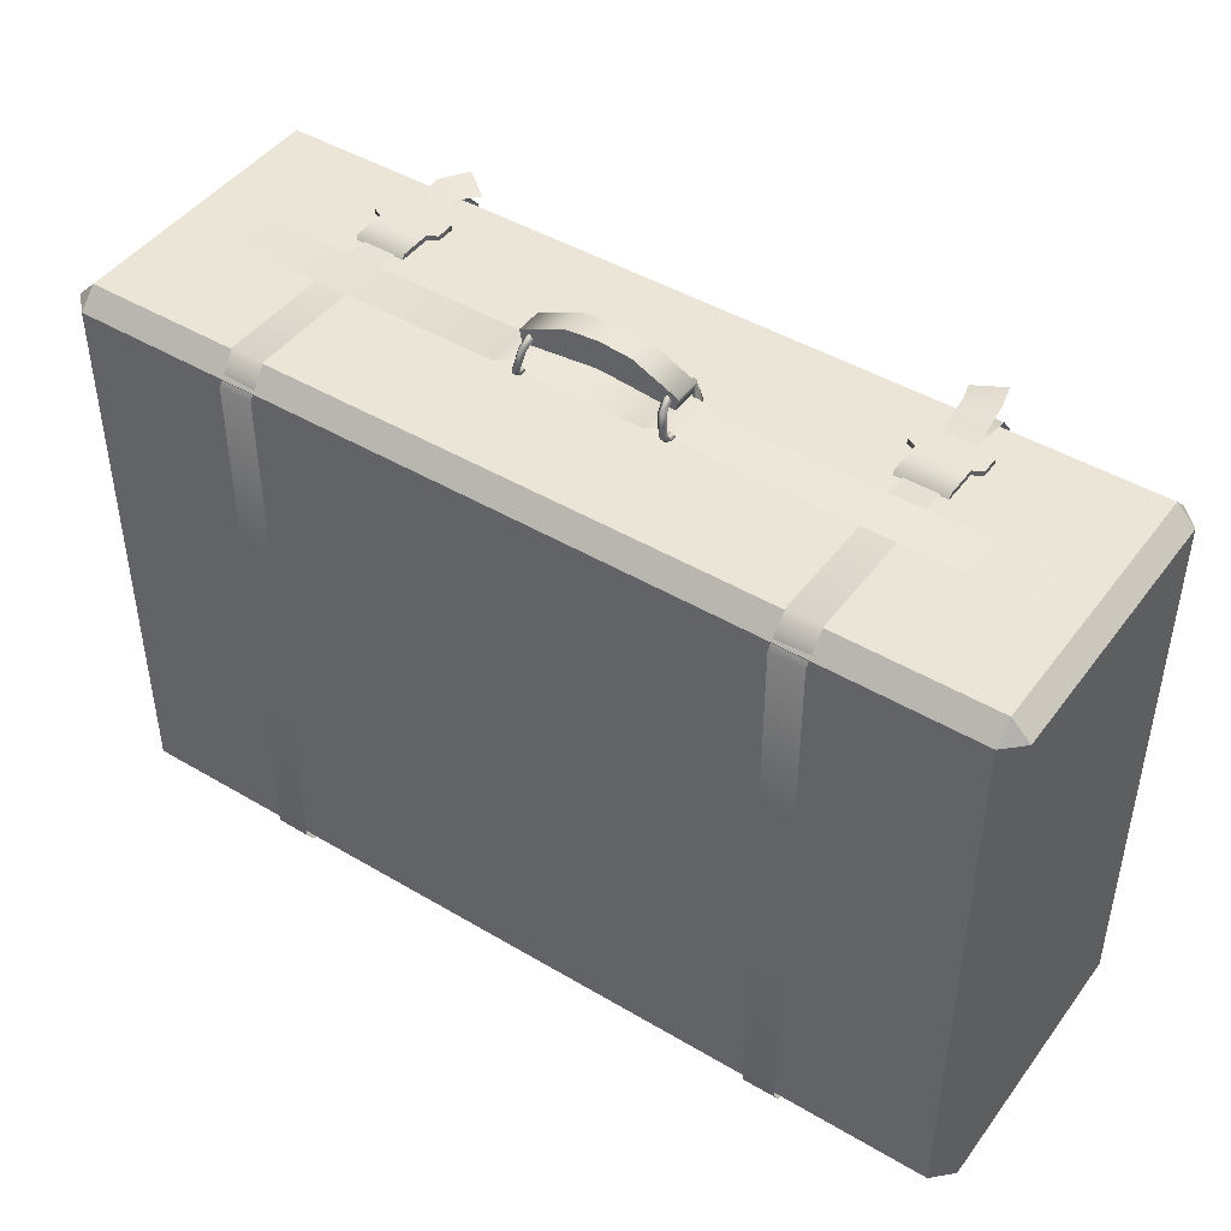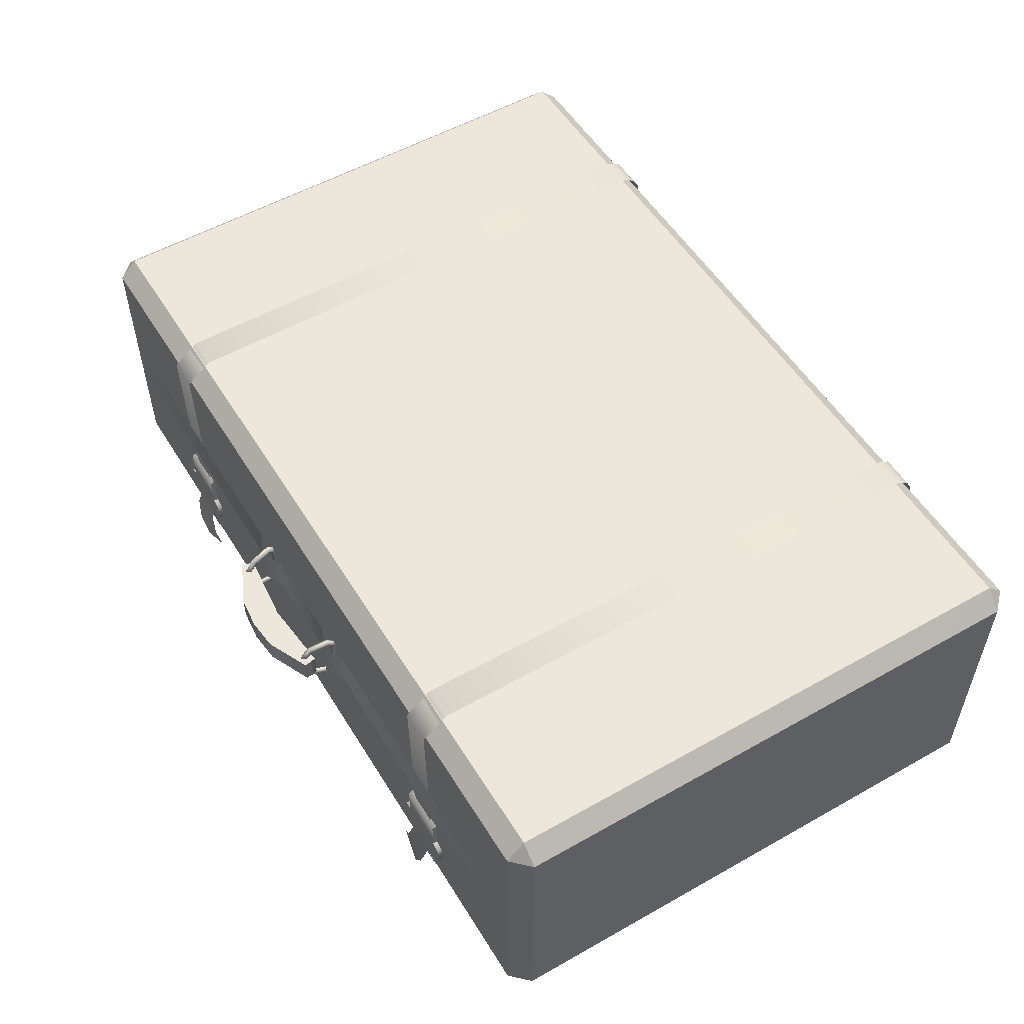
<metadata>
{"format":"obj","ext":"obj","renderer":"f3d","projection":"perspective","resolution":1024,"background":"white","views":[{"elev":45.6,"azim":34.3,"up":"+Y"},{"elev":53.8,"azim":-121.1,"up":"+Z"}]}
</metadata>
<code>
g Suitcase_A_Large_LOD1
v -0.5307 0.7026 0.1878
v -0.5537 0.7022 0.1651
v -0.531 0.7252 0.1654
v -0.5307 0.7026 -0.1858
v -0.531 0.7252 -0.1632
v -0.5537 0.7022 -0.163
v -0.5318 0.02321 0.1893
v -0.5322 0.0007441 0.1666
v -0.5548 0.02375 0.1663
v -0.5318 0.02325 -0.187
v -0.5548 0.02378 -0.164
v -0.5322 0.0007835 -0.1642
v 0.5312 0.7026 0.1878
v 0.5315 0.7252 0.1654
v 0.5541 0.7022 0.1651
v 0.5315 0.7252 -0.1632
v 0.5312 0.7026 -0.1858
v 0.5541 0.7022 -0.163
v 0.532 0.02321 0.1893
v 0.555 0.02375 0.1663
v 0.5326 0.0007441 0.1666
v 0.532 0.02325 -0.187
v 0.5326 0.0007835 -0.1642
v 0.555 0.02378 -0.164
v -0.5 0.7288 -0.01798
v -0.1181 0.7282 0.03557
v -0.5 0.7286 0.03557
v -0.1181 0.7284 -0.01798
v -0.08868 0.741 0.0356
v -0.08868 0.7412 -0.01799
v -0.06098 0.7283 0.03557
v -0.06098 0.7286 -0.01798
v 0.06141 0.7286 -0.01798
v 0.06141 0.7283 0.03557
v 0.0891 0.741 0.0356
v 0.08911 0.7412 -0.01799
v 0.1186 0.7282 0.03557
v 0.1186 0.7284 -0.01798
v 0.4986 0.7286 0.03557
v 0.4986 0.7288 -0.01798
v -0.08272 0.7599 0.03883
v -0.0758 0.7655 0.02382
v -0.07737 0.7571 0.0347
v -0.08066 0.7709 0.02459
v -0.0758 0.7655 -0.008807
v -0.08066 0.7708 -0.009571
v -0.07737 0.757 -0.0196
v -0.0805 0.7601 0.02275
v -0.08674 0.7581 0.03303
v -0.08139 0.7554 0.02891
v -0.0912 0.7341 0.03868
v -0.08554 0.7331 0.03424
v -0.09253 0.727 0.03287
v -0.08609 0.7301 0.03187
v -0.08196 0.7324 0.04048
v -0.08272 0.7599 0.03883
v -0.07737 0.7571 0.0347
v -0.08762 0.7335 0.04492
v -0.09006 0.7204 0.03428
v -0.08362 0.7235 0.03327
v -0.07737 0.7571 0.0347
v -0.08554 0.7331 0.03424
v -0.08196 0.7324 0.04048
v -0.08139 0.7554 0.02891
v -0.0758 0.7655 0.02382
v -0.0805 0.7601 0.02275
v -0.0758 0.7655 -0.008807
v -0.0805 0.7601 -0.007734
v -0.07737 0.757 -0.0196
v -0.08139 0.7554 -0.01378
v -0.08196 0.7324 -0.02507
v -0.08553 0.7331 -0.01883
v -0.08609 0.7301 0.03187
v -0.08196 0.7324 0.04048
v -0.08554 0.7331 0.03424
v -0.08362 0.7235 0.03327
v -0.08362 0.7235 -0.01778
v -0.08609 0.7301 -0.01637
v -0.08553 0.7331 -0.01883
v -0.08196 0.7324 -0.02507
v -0.08362 0.7235 0.03327
v -0.09006 0.7203 -0.01878
v -0.09006 0.7204 0.03428
v -0.08362 0.7235 -0.01778
v -0.08763 0.7334 -0.02951
v -0.08196 0.7324 -0.02507
v -0.09253 0.727 0.03287
v -0.08609 0.7301 -0.01637
v -0.08609 0.7301 0.03187
v -0.09253 0.7269 -0.01737
v -0.0912 0.7341 -0.02327
v -0.08609 0.7301 -0.01637
v -0.0912 0.7341 -0.02327
v -0.08553 0.7331 -0.01883
v -0.08674 0.7581 -0.01792
v -0.08139 0.7554 -0.01378
v -0.08537 0.7654 -0.008497
v -0.0805 0.7601 -0.007734
v -0.08537 0.7655 0.02352
v -0.0805 0.7601 0.02275
v -0.08674 0.7581 0.03303
v -0.08273 0.7597 -0.02374
v -0.08763 0.7334 -0.02951
v -0.08066 0.7708 -0.009571
v -0.09253 0.7269 -0.01737
v -0.08066 0.7709 0.02459
v -0.09006 0.7203 -0.01878
v -0.08272 0.7599 0.03883
v -0.09253 0.727 0.03287
v -0.08762 0.7335 0.04492
v -0.09006 0.7204 0.03428
v -0.0912 0.7341 0.03868
v -0.07737 0.757 -0.0196
v -0.08763 0.7334 -0.02951
v -0.08196 0.7324 -0.02507
v -0.08273 0.7597 -0.02374
v -0.08066 0.7708 -0.009571
v 0.0763 0.7655 0.02382
v 0.08322 0.7599 0.03883
v 0.07787 0.7571 0.0347
v 0.08116 0.7709 0.02459
v 0.0763 0.7655 -0.008807
v 0.08116 0.7708 -0.009571
v 0.07788 0.757 -0.0196
v 0.08724 0.7581 0.03303
v 0.08101 0.7601 0.02275
v 0.0819 0.7554 0.02891
v 0.09171 0.7341 0.03868
v 0.08605 0.7331 0.03424
v 0.09304 0.727 0.03287
v 0.08659 0.7301 0.03187
v 0.08322 0.7599 0.03883
v 0.08247 0.7324 0.04048
v 0.07787 0.7571 0.0347
v 0.08813 0.7335 0.04492
v 0.09057 0.7204 0.03428
v 0.08605 0.7331 0.03424
v 0.07787 0.7571 0.0347
v 0.08247 0.7324 0.04048
v 0.0819 0.7554 0.02891
v 0.0763 0.7655 0.02382
v 0.08101 0.7601 0.02275
v 0.0763 0.7655 -0.008807
v 0.08101 0.7601 -0.007734
v 0.07788 0.757 -0.0196
v 0.08189 0.7554 -0.01378
v 0.08247 0.7324 -0.02507
v 0.08603 0.7331 -0.01883
v 0.08247 0.7324 0.04048
v 0.09057 0.7204 0.03428
v 0.08412 0.7235 0.03327
v 0.09057 0.7203 -0.01878
v 0.08412 0.7235 -0.01778
v 0.08247 0.7324 0.04048
v 0.08659 0.7301 0.03187
v 0.08605 0.7331 0.03424
v 0.08412 0.7235 0.03327
v 0.08412 0.7235 -0.01778
v 0.08659 0.7301 -0.01637
v 0.08603 0.7331 -0.01883
v 0.08247 0.7324 -0.02507
v 0.08659 0.7301 -0.01637
v 0.09304 0.727 0.03287
v 0.08659 0.7301 0.03187
v 0.09304 0.7269 -0.01737
v 0.0917 0.7341 -0.02327
v 0.08814 0.7334 -0.02951
v 0.08412 0.7235 -0.01778
v 0.09057 0.7203 -0.01878
v 0.08247 0.7324 -0.02507
v 0.07788 0.757 -0.0196
v 0.08324 0.7597 -0.02374
v 0.08116 0.7708 -0.009571
v 0.0917 0.7341 -0.02327
v 0.08659 0.7301 -0.01637
v 0.08603 0.7331 -0.01883
v 0.08725 0.7581 -0.01792
v 0.08189 0.7554 -0.01378
v 0.08587 0.7654 -0.008497
v 0.08101 0.7601 -0.007734
v 0.08587 0.7655 0.02352
v 0.08101 0.7601 0.02275
v 0.08724 0.7581 0.03303
v 0.08324 0.7597 -0.02374
v 0.08814 0.7334 -0.02951
v 0.08116 0.7708 -0.009571
v 0.09304 0.7269 -0.01737
v 0.08116 0.7709 0.02459
v 0.09057 0.7203 -0.01878
v 0.08322 0.7599 0.03883
v 0.09304 0.727 0.03287
v 0.08813 0.7335 0.04492
v 0.09057 0.7204 0.03428
v 0.09171 0.7341 0.03868
v -0.09296 0.771 -0.007946
v -0.09002 0.7557 0.02306
v -0.09002 0.7557 -0.007946
v -0.09296 0.771 0.02309
v -0.09002 0.7557 0.02306
v 0.0002103 0.7647 -0.007946
v -0.09002 0.7557 -0.007946
v 0.0002102 0.7647 0.02308
v 0.09044 0.7557 0.02306
v 0.09044 0.7557 -0.007946
v -0.03929 0.7958 -0.007947
v -0.09296 0.771 0.02309
v -0.09296 0.771 -0.007946
v -0.03929 0.7958 0.02315
v 0.0002029 0.7998 0.02316
v 0.0002026 0.7998 -0.007947
v 0.0397 0.7958 0.02315
v 0.0397 0.7958 -0.007947
v 0.09338 0.771 -0.007946
v 0.09338 0.771 0.02309
v 0.0002103 0.7647 -0.007946
v -0.09296 0.771 -0.007946
v -0.09002 0.7557 -0.007946
v -0.03929 0.7958 -0.007947
v 0.0002026 0.7998 -0.007947
v 0.0397 0.7958 -0.007947
v 0.09044 0.7557 -0.007946
v 0.09338 0.771 -0.007946
v -0.09296 0.771 0.02309
v 0.0002102 0.7647 0.02308
v -0.09002 0.7557 0.02306
v -0.03929 0.7958 0.02315
v 0.0002029 0.7998 0.02316
v 0.0397 0.7958 0.02315
v 0.09044 0.7557 0.02306
v 0.09338 0.771 0.02309
v 0.09338 0.771 0.02309
v 0.09044 0.7557 -0.007946
v 0.09044 0.7557 0.02306
v 0.09338 0.771 -0.007946
v 0.5312 0.7026 0.1878
v -0.531 0.7252 0.1654
v 0.5315 0.7252 0.1654
v -0.5307 0.7026 0.1878
v -0.5537 0.7022 -0.163
v -0.5548 0.02375 0.1663
v -0.5548 0.02378 -0.164
v -0.5537 0.7022 0.1651
v -0.5537 0.7022 0.1651
v -0.531 0.7252 -0.1632
v -0.531 0.7252 0.1654
v -0.5537 0.7022 -0.163
v -0.531 0.7252 -0.1632
v 0.5312 0.7026 -0.1858
v 0.5315 0.7252 -0.1632
v -0.5307 0.7026 -0.1858
v 0.5312 0.7026 -0.1858
v -0.5318 0.02325 -0.187
v 0.532 0.02325 -0.187
v -0.5307 0.7026 -0.1858
v 0.5315 0.7252 0.1654
v -0.531 0.7252 -0.1632
v 0.5315 0.7252 -0.1632
v -0.531 0.7252 0.1654
v -0.5322 0.0007441 0.1666
v 0.532 0.02321 0.1893
v 0.5326 0.0007441 0.1666
v -0.5318 0.02321 0.1893
v -0.5318 0.02321 0.1893
v -0.5537 0.7022 0.1651
v -0.5307 0.7026 0.1878
v -0.5548 0.02375 0.1663
v -0.5318 0.02321 0.1893
v 0.5312 0.7026 0.1878
v 0.532 0.02321 0.1893
v -0.5307 0.7026 0.1878
v -0.5322 0.0007835 -0.1642
v 0.5326 0.0007441 0.1666
v 0.5326 0.0007835 -0.1642
v -0.5322 0.0007441 0.1666
v -0.5322 0.0007835 -0.1642
v -0.5548 0.02375 0.1663
v -0.5322 0.0007441 0.1666
v -0.5548 0.02378 -0.164
v 0.532 0.02325 -0.187
v -0.5322 0.0007835 -0.1642
v 0.5326 0.0007835 -0.1642
v -0.5318 0.02325 -0.187
v -0.5537 0.7022 -0.163
v -0.5318 0.02325 -0.187
v -0.5307 0.7026 -0.1858
v -0.5548 0.02378 -0.164
v 0.5312 0.7026 0.1878
v 0.555 0.02375 0.1663
v 0.532 0.02321 0.1893
v 0.5541 0.7022 0.1651
v 0.5315 0.7252 -0.1632
v 0.5541 0.7022 0.1651
v 0.5315 0.7252 0.1654
v 0.5541 0.7022 -0.163
v 0.555 0.02375 0.1663
v 0.5541 0.7022 -0.163
v 0.555 0.02378 -0.164
v 0.5541 0.7022 0.1651
v 0.555 0.02375 0.1663
v 0.5326 0.0007835 -0.1642
v 0.5326 0.0007441 0.1666
v 0.555 0.02378 -0.164
v 0.532 0.02325 -0.187
v 0.5541 0.7022 -0.163
v 0.5312 0.7026 -0.1858
v 0.555 0.02378 -0.164
v -0.3426 0.6956 0.1925
v -0.3033 0.7291 0.1664
v -0.3024 0.6959 0.1925
v -0.3436 0.7291 0.1664
v -0.3041 0.006015 0.1838
v -0.3443 -0.003186 0.1674
v -0.3444 0.006178 0.1838
v -0.3039 -0.003188 0.1674
v -0.3039 -0.003148 -0.165
v -0.3443 -0.003146 -0.165
v -0.3041 0.006057 -0.1814
v -0.3444 0.00622 -0.1814
v -0.3444 0.006178 0.1838
v -0.3042 0.02208 0.1932
v -0.3041 0.006015 0.1838
v -0.3445 0.02246 0.1932
v -0.3024 0.6959 0.1925
v -0.3426 0.6956 0.1925
v -0.3436 0.7291 0.1664
v -0.3031 0.7263 -0.1088
v -0.3033 0.7291 0.1664
v -0.3433 0.7261 -0.1087
v -0.2951 0.7373 -0.15
v -0.3338 0.7417 -0.1605
v -0.3142 0.7396 -0.1938
v -0.2814 0.7346 -0.1705
v -0.3032 0.7245 -0.1723
v -0.3428 0.7036 -0.1896
v -0.3026 0.7038 -0.1896
v -0.3434 0.7244 -0.1723
v -0.3018 0.7302 -0.1315
v -0.3421 0.7322 -0.1315
v -0.3042 0.02212 -0.191
v -0.3444 0.00622 -0.1814
v -0.3041 0.006057 -0.1814
v -0.3445 0.0225 -0.191
v -0.3428 0.7036 -0.1896
v -0.3026 0.7038 -0.1896
v -0.2926 0.7315 -0.1198
v -0.2811 0.7123 -0.1144
v -0.2812 0.7314 -0.1145
v -0.2925 0.7124 -0.1196
v -0.3535 0.7124 -0.1196
v -0.3536 0.7315 -0.1198
v -0.3648 0.7123 -0.1144
v -0.365 0.7314 -0.1145
v -0.2812 0.7311 -0.09186
v -0.2811 0.7123 -0.1144
v -0.2811 0.7121 -0.09176
v -0.2812 0.7314 -0.1145
v -0.2926 0.7311 -0.0866
v -0.2811 0.7121 -0.09176
v -0.2925 0.712 -0.08651
v -0.2812 0.7311 -0.09186
v -0.3536 0.7311 -0.0866
v -0.3648 0.7121 -0.09176
v -0.365 0.7311 -0.09186
v -0.3535 0.712 -0.08651
v -0.365 0.7311 -0.09186
v -0.3648 0.7123 -0.1144
v -0.365 0.7314 -0.1145
v -0.3648 0.7121 -0.09176
v -0.2926 0.7308 -0.04722
v -0.2925 0.712 -0.08651
v -0.2925 0.7153 -0.04075
v -0.2926 0.7311 -0.0866
v -0.3535 0.7153 -0.04075
v -0.3536 0.7311 -0.0866
v -0.3536 0.7308 -0.04722
v -0.3535 0.712 -0.08651
v -0.3536 0.7308 -0.04722
v -0.2925 0.7153 -0.04075
v -0.3535 0.7153 -0.04075
v -0.2926 0.7308 -0.04722
v -0.3536 0.7311 -0.0866
v -0.365 0.7311 -0.09186
v -0.365 0.7314 -0.1145
v -0.3536 0.7315 -0.1198
v -0.2926 0.7311 -0.0866
v -0.2926 0.7315 -0.1198
v -0.2812 0.7314 -0.1145
v -0.2812 0.7311 -0.09186
v -0.2926 0.7308 -0.04722
v -0.3536 0.7308 -0.04722
v 0.3436 0.7291 0.1664
v 0.3024 0.6959 0.1925
v 0.3033 0.7291 0.1664
v 0.3426 0.6956 0.1925
v 0.3443 -0.003186 0.1674
v 0.3041 0.006015 0.1838
v 0.3444 0.006178 0.1838
v 0.3039 -0.003188 0.1674
v 0.3039 -0.003148 -0.165
v 0.3443 -0.003146 -0.165
v 0.3041 0.006057 -0.1814
v 0.3444 0.00622 -0.1814
v 0.3042 0.02208 0.1932
v 0.3444 0.006178 0.1838
v 0.3041 0.006015 0.1838
v 0.3445 0.02246 0.1932
v 0.3426 0.6956 0.1925
v 0.3024 0.6959 0.1925
v 0.3033 0.7291 0.1664
v 0.3433 0.7261 -0.1087
v 0.3436 0.7291 0.1664
v 0.3031 0.7263 -0.1088
v 0.3425 0.7386 -0.1394
v 0.3023 0.7357 -0.1389
v 0.3386 0.7414 -0.1745
v 0.2986 0.7362 -0.1703
v 0.3293 0.7365 -0.2083
v 0.2917 0.7315 -0.1941
v 0.3428 0.7036 -0.1896
v 0.3032 0.7245 -0.1723
v 0.3026 0.7038 -0.1896
v 0.3434 0.7244 -0.1723
v 0.303 0.7302 -0.1317
v 0.3433 0.7322 -0.131
v 0.3444 0.00622 -0.1814
v 0.3042 0.02212 -0.191
v 0.3041 0.006057 -0.1814
v 0.3445 0.0225 -0.191
v 0.3026 0.7038 -0.1896
v 0.3428 0.7036 -0.1896
v 0.2811 0.7123 -0.1144
v 0.2926 0.7315 -0.1198
v 0.2812 0.7314 -0.1145
v 0.2925 0.7124 -0.1196
v 0.3535 0.7124 -0.1196
v 0.3536 0.7315 -0.1198
v 0.3648 0.7123 -0.1144
v 0.365 0.7314 -0.1145
v 0.2812 0.7314 -0.1145
v 0.2811 0.7121 -0.09176
v 0.2811 0.7123 -0.1144
v 0.2812 0.7311 -0.09186
v 0.2926 0.7311 -0.0866
v 0.2811 0.7121 -0.09176
v 0.2812 0.7311 -0.09186
v 0.2925 0.712 -0.08651
v 0.3536 0.7311 -0.0866
v 0.3648 0.7121 -0.09176
v 0.3535 0.712 -0.08651
v 0.365 0.7311 -0.09186
v 0.365 0.7311 -0.09186
v 0.3648 0.7123 -0.1144
v 0.3648 0.7121 -0.09176
v 0.365 0.7314 -0.1145
v 0.2926 0.7308 -0.04722
v 0.2925 0.712 -0.08651
v 0.2926 0.7311 -0.0866
v 0.2925 0.7153 -0.04075
v 0.3535 0.7153 -0.04075
v 0.3536 0.7311 -0.0866
v 0.3535 0.712 -0.08651
v 0.3536 0.7308 -0.04722
v 0.3536 0.7308 -0.04722
v 0.2925 0.7153 -0.04075
v 0.2926 0.7308 -0.04722
v 0.3535 0.7153 -0.04075
v 0.3536 0.7311 -0.0866
v 0.365 0.7314 -0.1145
v 0.365 0.7311 -0.09186
v 0.3536 0.7315 -0.1198
v 0.2926 0.7311 -0.0866
v 0.2926 0.7315 -0.1198
v 0.2812 0.7314 -0.1145
v 0.2812 0.7311 -0.09186
v 0.2926 0.7308 -0.04722
v 0.3536 0.7308 -0.04722
g Suitcase_A_Large_LOD1_0
f 3 2 1
f 6 5 4
f 9 8 7
f 12 11 10
f 15 14 13
f 18 17 16
f 21 20 19
f 24 23 22
f 27 26 25
f 28 25 26
f 26 29 28
f 30 28 29
f 29 31 30
f 32 30 31
f 32 31 33
f 34 33 31
f 34 35 33
f 36 33 35
f 35 37 36
f 38 36 37
f 37 39 38
f 40 38 39
f 43 42 41
f 44 41 42
f 42 45 44
f 46 44 45
f 45 47 46
f 50 49 48
f 49 50 51
f 52 51 50
f 51 52 53
f 54 53 52
f 57 56 55
f 58 55 56
f 58 59 55
f 60 55 59
f 63 62 61
f 64 61 62
f 61 64 65
f 66 65 64
f 65 66 67
f 68 67 66
f 67 68 69
f 70 69 68
f 69 70 71
f 72 71 70
f 75 74 73
f 76 73 74
f 76 77 73
f 78 73 77
f 78 77 79
f 80 79 77
f 83 82 81
f 84 81 82
f 82 85 84
f 86 84 85
f 89 88 87
f 90 87 88
f 90 88 91
f 94 93 92
f 93 94 95
f 96 95 94
f 95 96 97
f 98 97 96
f 97 98 99
f 100 99 98
f 99 100 101
f 95 102 93
f 103 93 102
f 102 95 104
f 97 104 95
f 93 103 105
f 104 97 106
f 99 106 97
f 107 105 103
f 106 99 108
f 101 108 99
f 105 107 109
f 108 101 110
f 111 109 107
f 112 110 101
f 109 111 112
f 110 112 111
f 115 114 113
f 116 113 114
f 116 117 113
f 120 119 118
f 121 118 119
f 118 121 122
f 123 122 121
f 122 123 124
f 127 126 125
f 125 128 127
f 129 127 128
f 128 130 129
f 131 129 130
f 134 133 132
f 135 132 133
f 135 133 136
f 139 138 137
f 140 137 138
f 138 141 140
f 142 140 141
f 141 143 142
f 144 142 143
f 143 145 144
f 146 144 145
f 145 147 146
f 148 146 147
f 151 150 149
f 150 151 152
f 153 152 151
f 156 155 154
f 157 154 155
f 157 155 158
f 159 158 155
f 159 160 158
f 161 158 160
f 164 163 162
f 165 162 163
f 165 166 162
f 169 168 167
f 170 167 168
f 170 171 167
f 172 167 171
f 172 171 173
f 176 175 174
f 174 177 176
f 178 176 177
f 177 179 178
f 180 178 179
f 179 181 180
f 182 180 181
f 181 183 182
f 177 174 184
f 185 184 174
f 184 186 177
f 179 177 186
f 174 187 185
f 186 188 179
f 181 179 188
f 189 185 187
f 188 190 181
f 183 181 190
f 187 191 189
f 190 192 183
f 193 189 191
f 194 183 192
f 191 194 193
f 192 193 194
f 197 196 195
f 198 195 196
f 201 200 199
f 202 199 200
f 202 200 203
f 204 203 200
f 207 206 205
f 208 205 206
f 208 209 205
f 210 205 209
f 209 211 210
f 212 210 211
f 212 211 213
f 214 213 211
f 217 216 215
f 218 215 216
f 218 219 215
f 220 215 219
f 215 220 221
f 222 221 220
f 225 224 223
f 226 223 224
f 226 224 227
f 228 227 224
f 224 229 228
f 230 228 229
f 233 232 231
f 234 231 232
f 237 236 235
f 238 235 236
f 241 240 239
f 242 239 240
f 245 244 243
f 246 243 244
f 249 248 247
f 250 247 248
f 253 252 251
f 254 251 252
f 257 256 255
f 258 255 256
f 261 260 259
f 262 259 260
f 265 264 263
f 266 263 264
f 269 268 267
f 270 267 268
f 273 272 271
f 274 271 272
f 277 276 275
f 278 275 276
f 281 280 279
f 282 279 280
f 285 284 283
f 286 283 284
f 289 288 287
f 290 287 288
f 293 292 291
f 294 291 292
f 297 296 295
f 298 295 296
f 301 300 299
f 302 299 300
f 305 304 303
f 306 303 304
f 309 308 307
f 310 307 308
f 313 312 311
f 314 311 312
f 314 312 315
f 316 315 312
f 315 316 317
f 318 317 316
f 321 320 319
f 322 319 320
f 320 323 322
f 324 322 323
f 327 326 325
f 328 325 326
f 326 329 328
f 330 328 329
f 330 329 331
f 332 331 329
f 335 334 333
f 336 333 334
f 333 336 337
f 338 337 336
f 341 340 339
f 342 339 340
f 342 343 339
f 344 339 343
f 347 346 345
f 348 345 346
f 348 349 345
f 350 345 349
f 349 351 350
f 352 350 351
f 355 354 353
f 356 353 354
f 359 358 357
f 360 357 358
f 363 362 361
f 364 361 362
f 367 366 365
f 368 365 366
f 371 370 369
f 372 369 370
f 375 374 373
f 376 373 374
f 379 378 377
f 380 377 378
f 383 382 381
f 384 383 381
f 381 385 384
f 386 384 385
f 387 386 385
f 388 387 385
f 385 381 389
f 390 389 381
f 393 392 391
f 394 391 392
f 397 396 395
f 398 395 396
f 398 399 395
f 400 395 399
f 399 401 400
f 402 400 401
f 405 404 403
f 406 403 404
f 406 407 403
f 408 403 407
f 411 410 409
f 412 409 410
f 410 413 412
f 414 412 413
f 413 415 414
f 416 414 415
f 415 417 416
f 418 416 417
f 421 420 419
f 422 419 420
f 420 423 422
f 424 422 423
f 427 426 425
f 428 425 426
f 426 429 428
f 430 428 429
f 433 432 431
f 434 431 432
f 434 432 435
f 436 435 432
f 435 436 437
f 438 437 436
f 441 440 439
f 442 439 440
f 445 444 443
f 446 443 444
f 449 448 447
f 450 447 448
f 453 452 451
f 454 451 452
f 457 456 455
f 458 455 456
f 461 460 459
f 462 459 460
f 465 464 463
f 466 463 464
f 469 468 467
f 468 470 467
f 467 470 471
f 472 471 470
f 472 473 471
f 473 474 471
f 471 475 467
f 476 467 475

</code>
